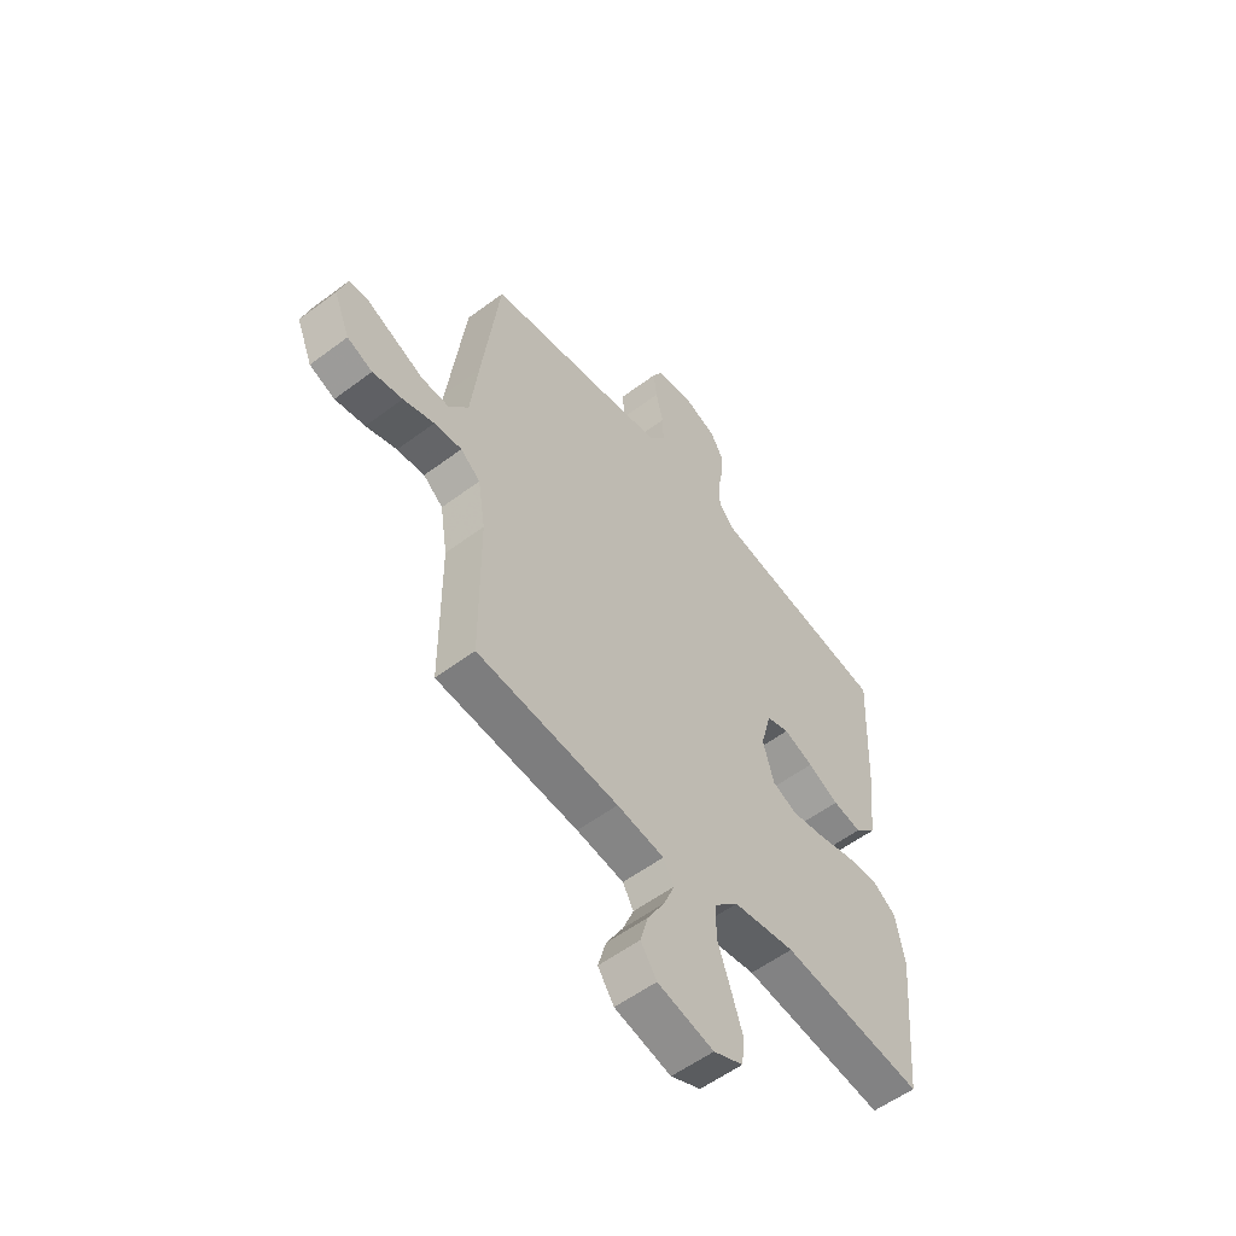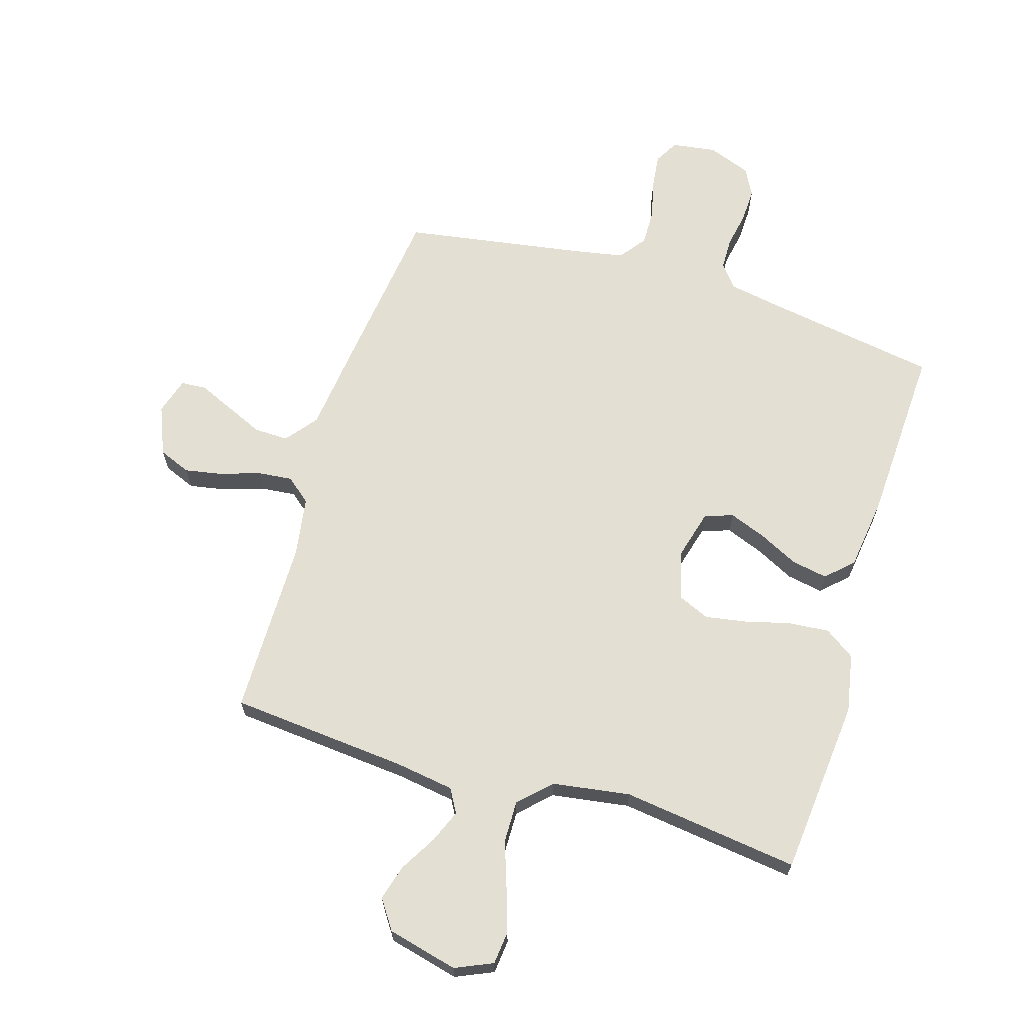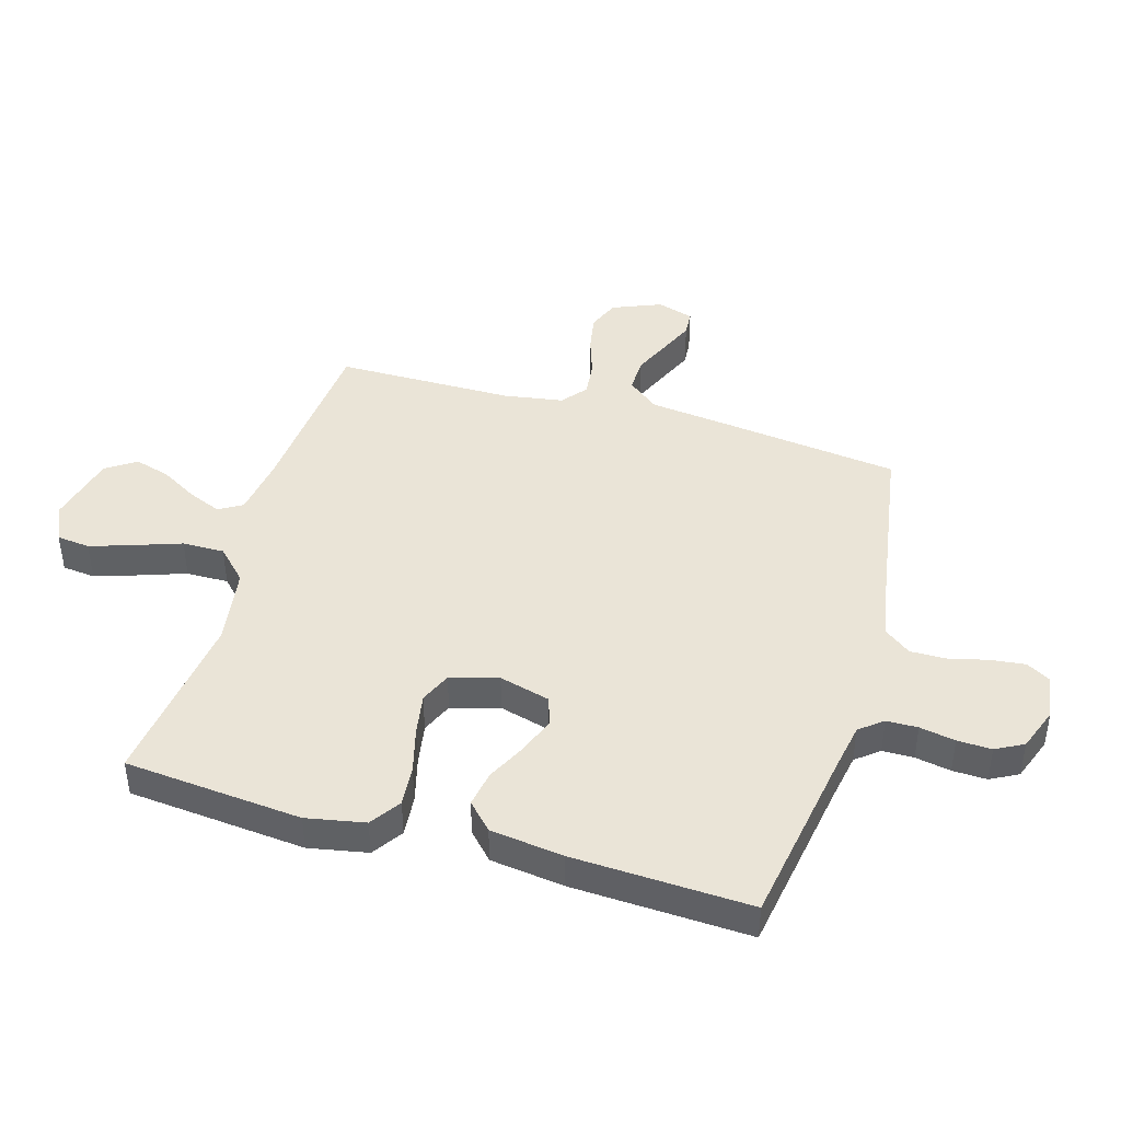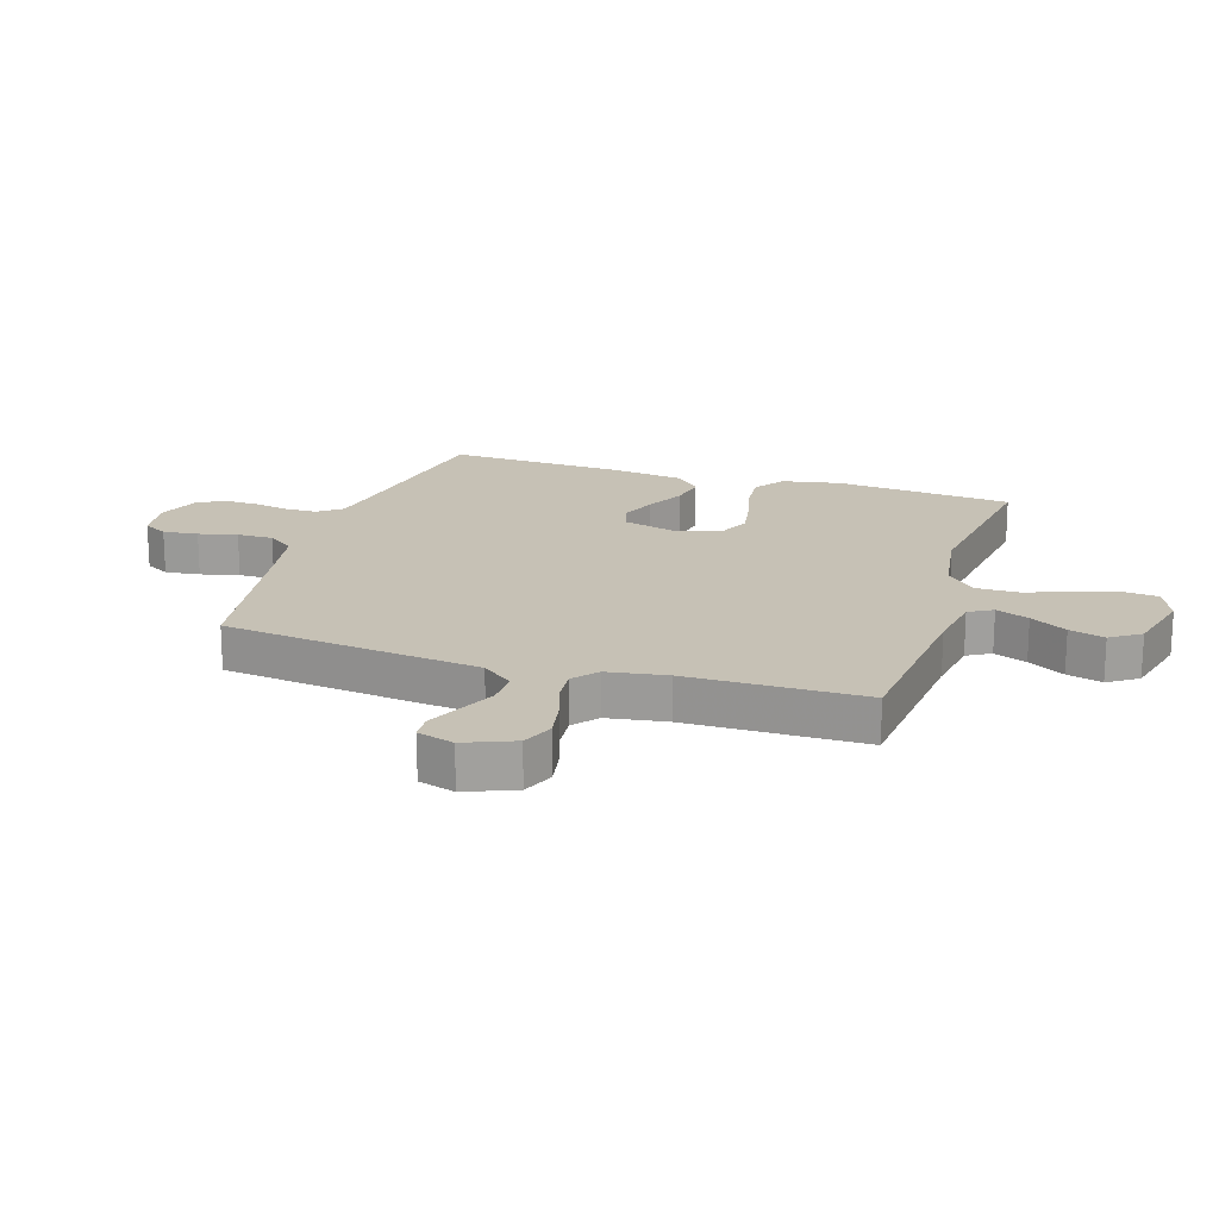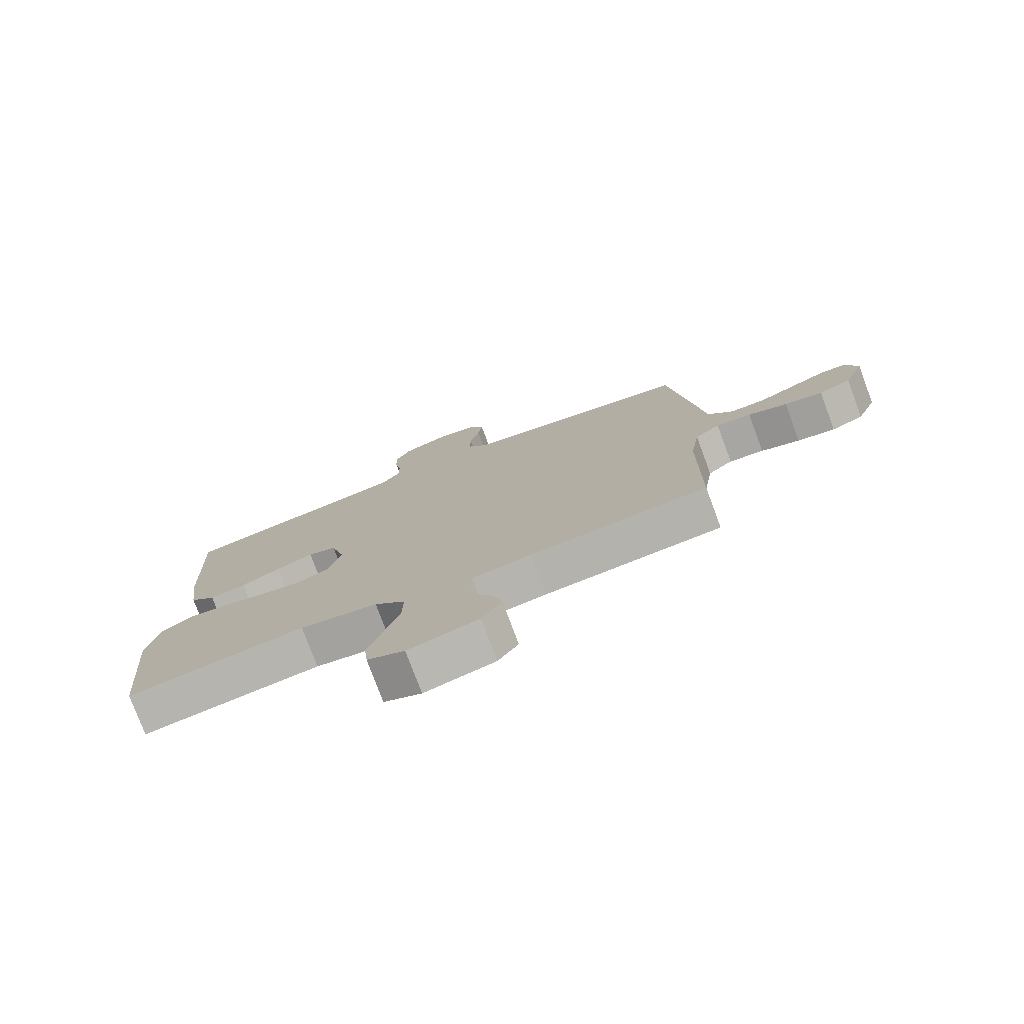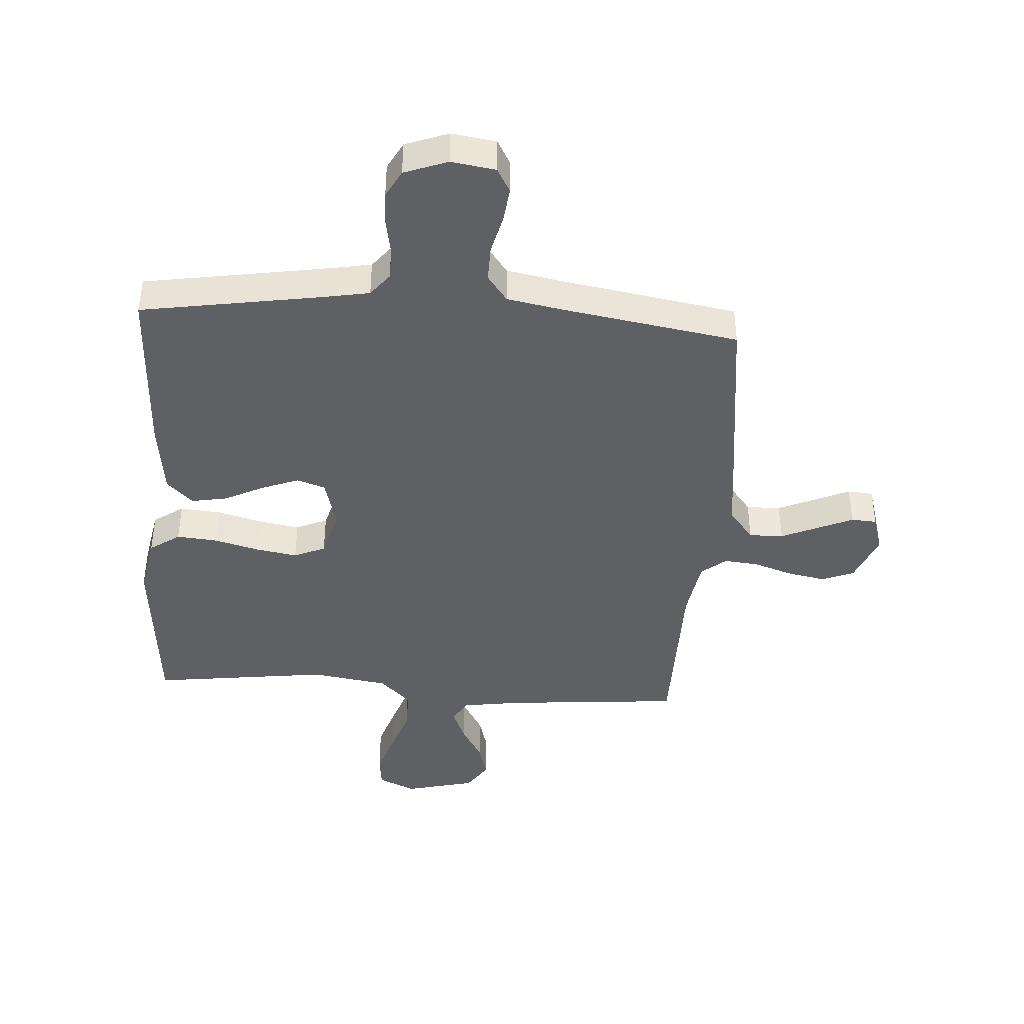
<metadata>
{"format":"obj","ext":"obj","renderer":"f3d","projection":"perspective","resolution":1024,"background":"white","views":[{"elev":-55.7,"azim":128.3,"up":"+Z"},{"elev":66.4,"azim":-163.0,"up":"+Y"},{"elev":43.6,"azim":-73.7,"up":"+Y"},{"elev":18.7,"azim":107.8,"up":"+Y"},{"elev":-77.4,"azim":20.4,"up":"+Z"},{"elev":-42.1,"azim":-3.9,"up":"+Y"}]}
</metadata>
<code>
v 0.5 0.07 -0.5
v 0.2 0.07 -0.526
v 0.1 0.07 -0.541
v 0.077 0.07 -0.581
v 0.1 0.07 -0.637
v 0.136 0.07 -0.699
v 0.153 0.07 -0.759
v 0.119 0.07 -0.809
v 0 0.07 -0.838
v -0.063 0.07 -0.81
v -0.069 0.07 -0.754
v -0.045 0.07 -0.681
v -0.018 0.07 -0.603
v -0.017 0.07 -0.532
v -0.069 0.07 -0.481
v -0.2 0.07 -0.461
v -0.5 0.07 -0.5
v -0.527 0.07 -0.2
v -0.508 0.07 -0.101
v -0.457 0.07 -0.066
v -0.388 0.07 -0.072
v -0.312 0.07 -0.092
v -0.242 0.07 -0.104
v -0.189 0.07 -0.081
v -0.166 0.07 0
v -0.189 0.07 0.086
v -0.237 0.07 0.102
v -0.3 0.07 0.078
v -0.366 0.07 0.045
v -0.427 0.07 0.034
v -0.471 0.07 0.076
v -0.487 0.07 0.2
v -0.5 0.07 0.5
v -0.2 0.07 0.549
v -0.117 0.07 0.564
v -0.086 0.07 0.603
v -0.085 0.07 0.656
v -0.096 0.07 0.716
v -0.098 0.07 0.774
v -0.073 0.07 0.821
v 0 0.07 0.848
v 0.075 0.07 0.837
v 0.098 0.07 0.796
v 0.091 0.07 0.737
v 0.075 0.07 0.672
v 0.074 0.07 0.611
v 0.108 0.07 0.566
v 0.2 0.07 0.549
v 0.5 0.07 0.5
v 0.537 0.07 0.2
v 0.553 0.07 0.063
v 0.595 0.07 0.01
v 0.653 0.07 0.011
v 0.716 0.07 0.039
v 0.775 0.07 0.065
v 0.818 0.07 0.062
v 0.837 0.07 0
v 0.803 0.07 -0.083
v 0.749 0.07 -0.105
v 0.685 0.07 -0.093
v 0.619 0.07 -0.071
v 0.56 0.07 -0.065
v 0.518 0.07 -0.099
v 0.502 0.07 -0.2
v 0.5 0 -0.5
v 0.2 0 -0.526
v 0.1 0 -0.541
v 0.077 0 -0.581
v 0.1 0 -0.637
v 0.136 0 -0.699
v 0.153 0 -0.759
v 0.119 0 -0.809
v 0 0 -0.838
v -0.063 0 -0.81
v -0.069 0 -0.754
v -0.045 0 -0.681
v -0.018 0 -0.603
v -0.017 0 -0.532
v -0.069 0 -0.481
v -0.2 0 -0.461
v -0.5 0 -0.5
v -0.527 0 -0.2
v -0.508 0 -0.101
v -0.457 0 -0.066
v -0.388 0 -0.072
v -0.312 0 -0.092
v -0.242 0 -0.104
v -0.189 0 -0.081
v -0.166 0 0
v -0.189 0 0.086
v -0.237 0 0.102
v -0.3 0 0.078
v -0.366 0 0.045
v -0.427 0 0.034
v -0.471 0 0.076
v -0.487 0 0.2
v -0.5 0 0.5
v -0.2 0 0.549
v -0.117 0 0.564
v -0.086 0 0.603
v -0.085 0 0.656
v -0.096 0 0.716
v -0.098 0 0.774
v -0.073 0 0.821
v 0 0 0.848
v 0.075 0 0.837
v 0.098 0 0.796
v 0.091 0 0.737
v 0.075 0 0.672
v 0.074 0 0.611
v 0.108 0 0.566
v 0.2 0 0.549
v 0.5 0 0.5
v 0.537 0 0.2
v 0.553 0 0.063
v 0.595 0 0.01
v 0.653 0 0.011
v 0.716 0 0.039
v 0.775 0 0.065
v 0.818 0 0.062
v 0.837 0 0
v 0.803 0 -0.083
v 0.749 0 -0.105
v 0.685 0 -0.093
v 0.619 0 -0.071
v 0.56 0 -0.065
v 0.518 0 -0.099
v 0.502 0 -0.2
f 59 60 61
f 58 59 61
f 57 58 61
f 56 57 61
f 55 56 61
f 54 55 61
f 53 54 61
f 52 53 61 62
f 51 52 62 63
f 50 51 63
f 49 50 63
f 48 49 63
f 43 44 45
f 42 43 45
f 41 42 45
f 40 41 45
f 39 40 45
f 38 39 45
f 37 38 45
f 36 37 45 46
f 35 36 46 47
f 32 33 34
f 31 32 34
f 30 31 34
f 29 30 34
f 28 29 34
f 35 47 48
f 34 35 48
f 28 34 48
f 27 28 48
f 20 21 22
f 19 20 22
f 18 19 22
f 17 18 22
f 16 17 22
f 15 16 22 23
f 14 15 23 24
f 11 12 13
f 10 11 13
f 9 10 13
f 8 9 13
f 7 8 13
f 6 7 13
f 5 6 13
f 4 5 13 14
f 14 24 25
f 4 14 25
f 3 4 25
f 64 1 2
f 3 25 26
f 2 3 26
f 64 2 26
f 63 64 26
f 26 27 48 63
f 125 124 123
f 125 123 122
f 125 122 121
f 125 121 120
f 125 120 119
f 125 119 118
f 125 118 117
f 126 125 117 116
f 127 126 116 115
f 127 115 114
f 127 114 113
f 127 113 112
f 109 108 107
f 109 107 106
f 109 106 105
f 109 105 104
f 109 104 103
f 109 103 102
f 109 102 101
f 110 109 101 100
f 111 110 100 99
f 98 97 96
f 98 96 95
f 98 95 94
f 98 94 93
f 98 93 92
f 112 111 99
f 112 99 98
f 112 98 92
f 112 92 91
f 86 85 84
f 86 84 83
f 86 83 82
f 86 82 81
f 86 81 80
f 87 86 80 79
f 88 87 79 78
f 77 76 75
f 77 75 74
f 77 74 73
f 77 73 72
f 77 72 71
f 77 71 70
f 77 70 69
f 78 77 69 68
f 89 88 78
f 89 78 68
f 89 68 67
f 66 65 128
f 90 89 67
f 90 67 66
f 90 66 128
f 90 128 127
f 127 112 91 90
f 1 65 66 2
f 2 66 67 3
f 3 67 68 4
f 4 68 69 5
f 5 69 70 6
f 6 70 71 7
f 7 71 72 8
f 8 72 73 9
f 9 73 74 10
f 10 74 75 11
f 11 75 76 12
f 12 76 77 13
f 13 77 78 14
f 14 78 79 15
f 15 79 80 16
f 16 80 81 17
f 17 81 82 18
f 18 82 83 19
f 19 83 84 20
f 20 84 85 21
f 21 85 86 22
f 22 86 87 23
f 23 87 88 24
f 24 88 89 25
f 25 89 90 26
f 26 90 91 27
f 27 91 92 28
f 28 92 93 29
f 29 93 94 30
f 30 94 95 31
f 31 95 96 32
f 32 96 97 33
f 33 97 98 34
f 34 98 99 35
f 35 99 100 36
f 36 100 101 37
f 37 101 102 38
f 38 102 103 39
f 39 103 104 40
f 40 104 105 41
f 41 105 106 42
f 42 106 107 43
f 43 107 108 44
f 44 108 109 45
f 45 109 110 46
f 46 110 111 47
f 47 111 112 48
f 48 112 113 49
f 49 113 114 50
f 50 114 115 51
f 51 115 116 52
f 52 116 117 53
f 53 117 118 54
f 54 118 119 55
f 55 119 120 56
f 56 120 121 57
f 57 121 122 58
f 58 122 123 59
f 59 123 124 60
f 60 124 125 61
f 61 125 126 62
f 62 126 127 63
f 63 127 128 64
f 64 128 65 1

</code>
